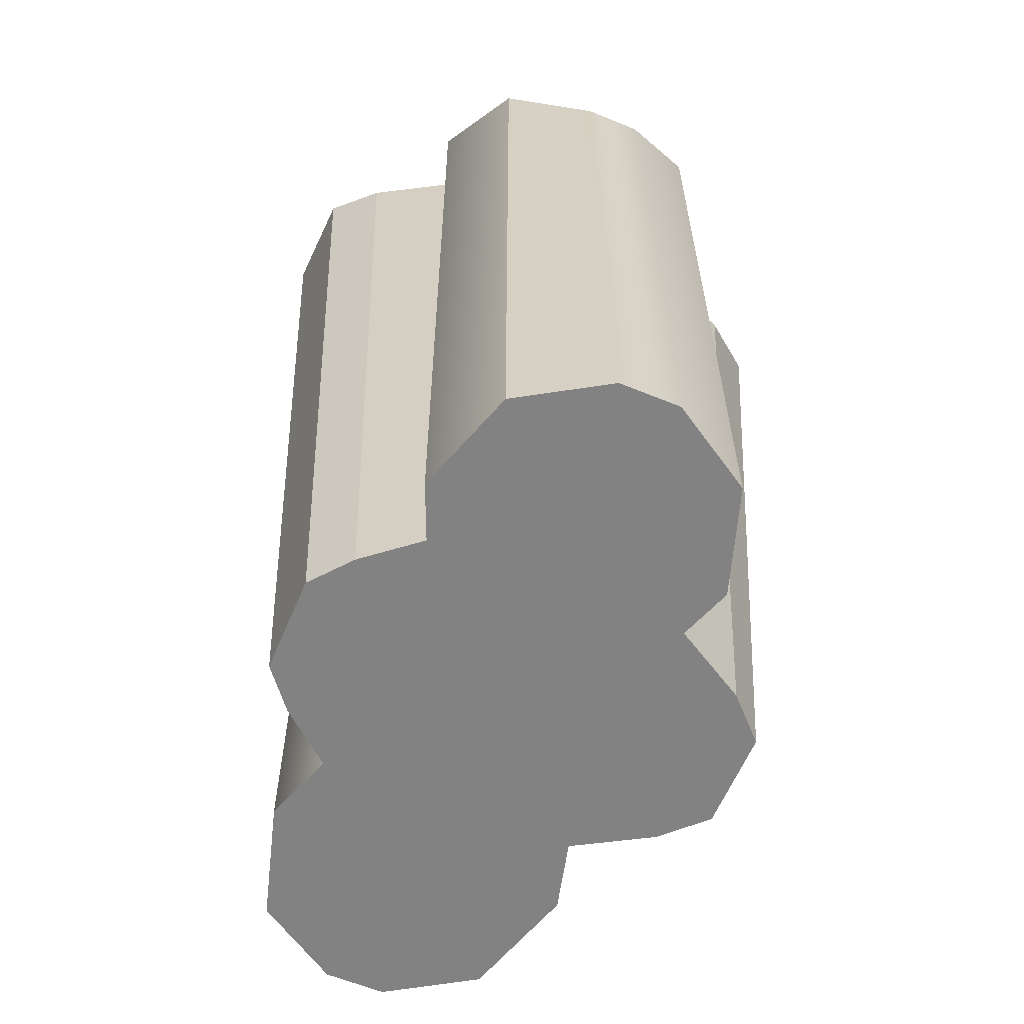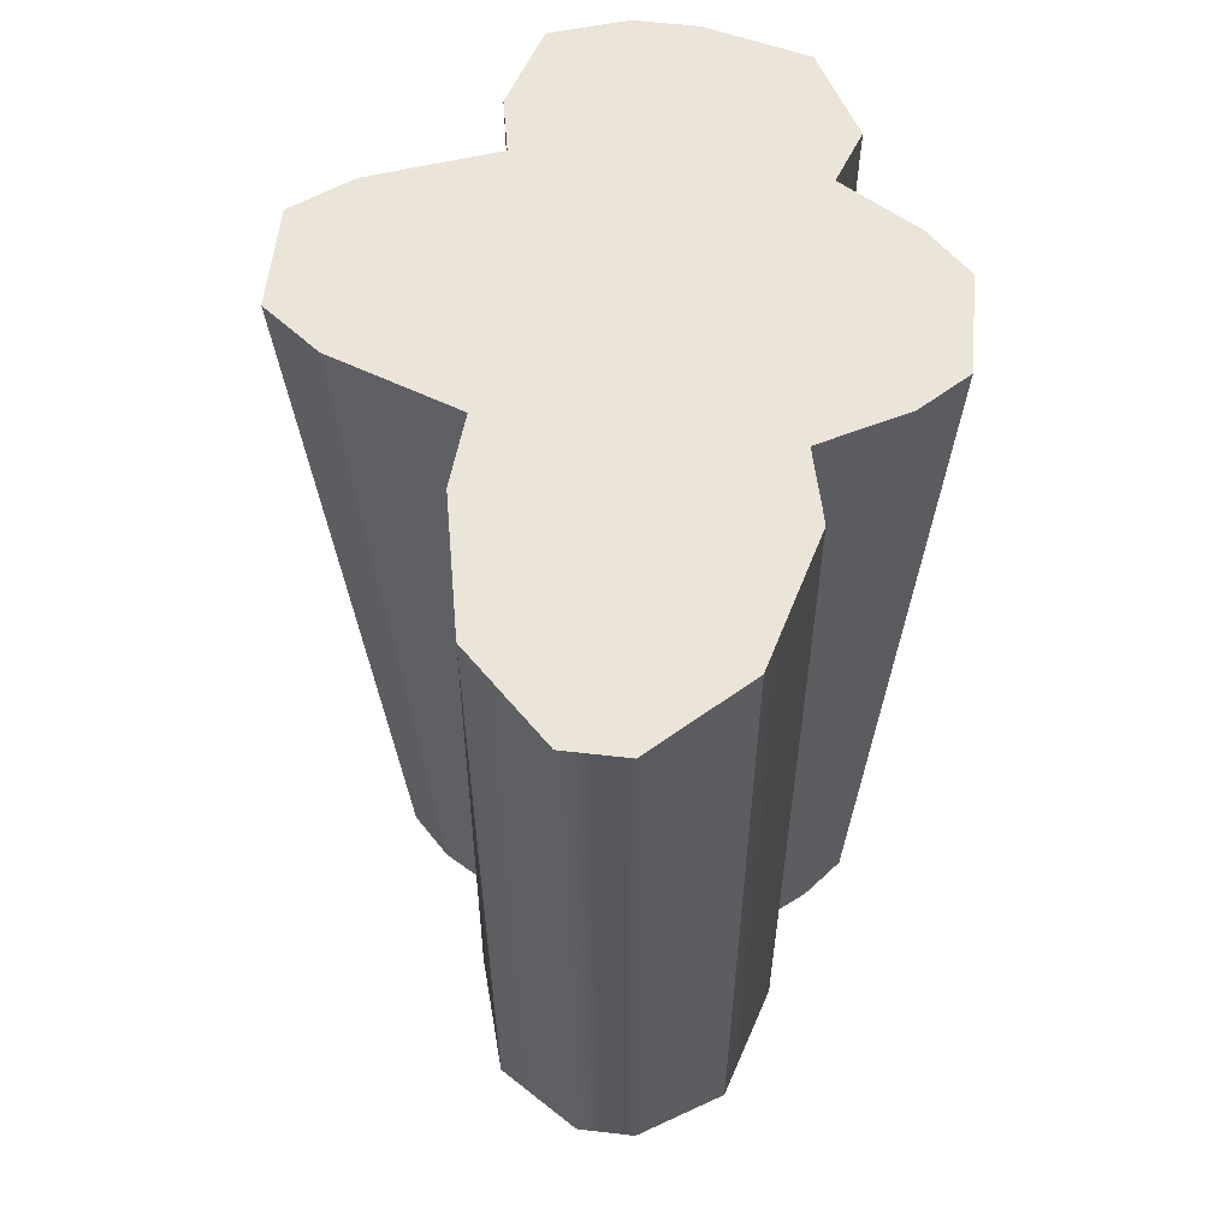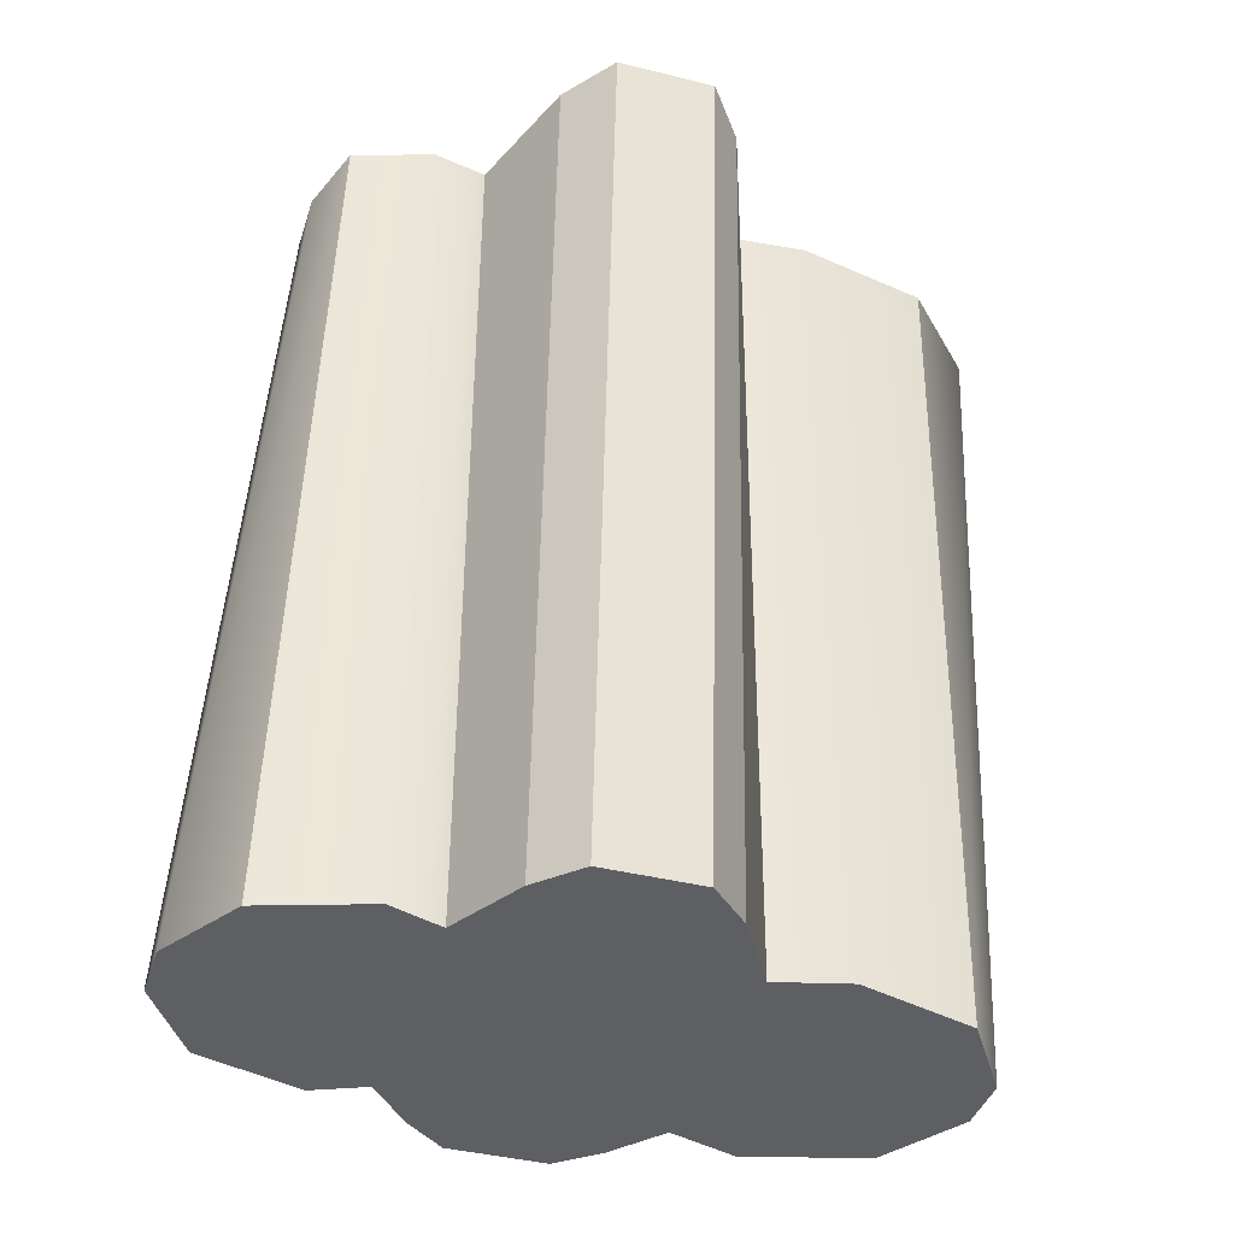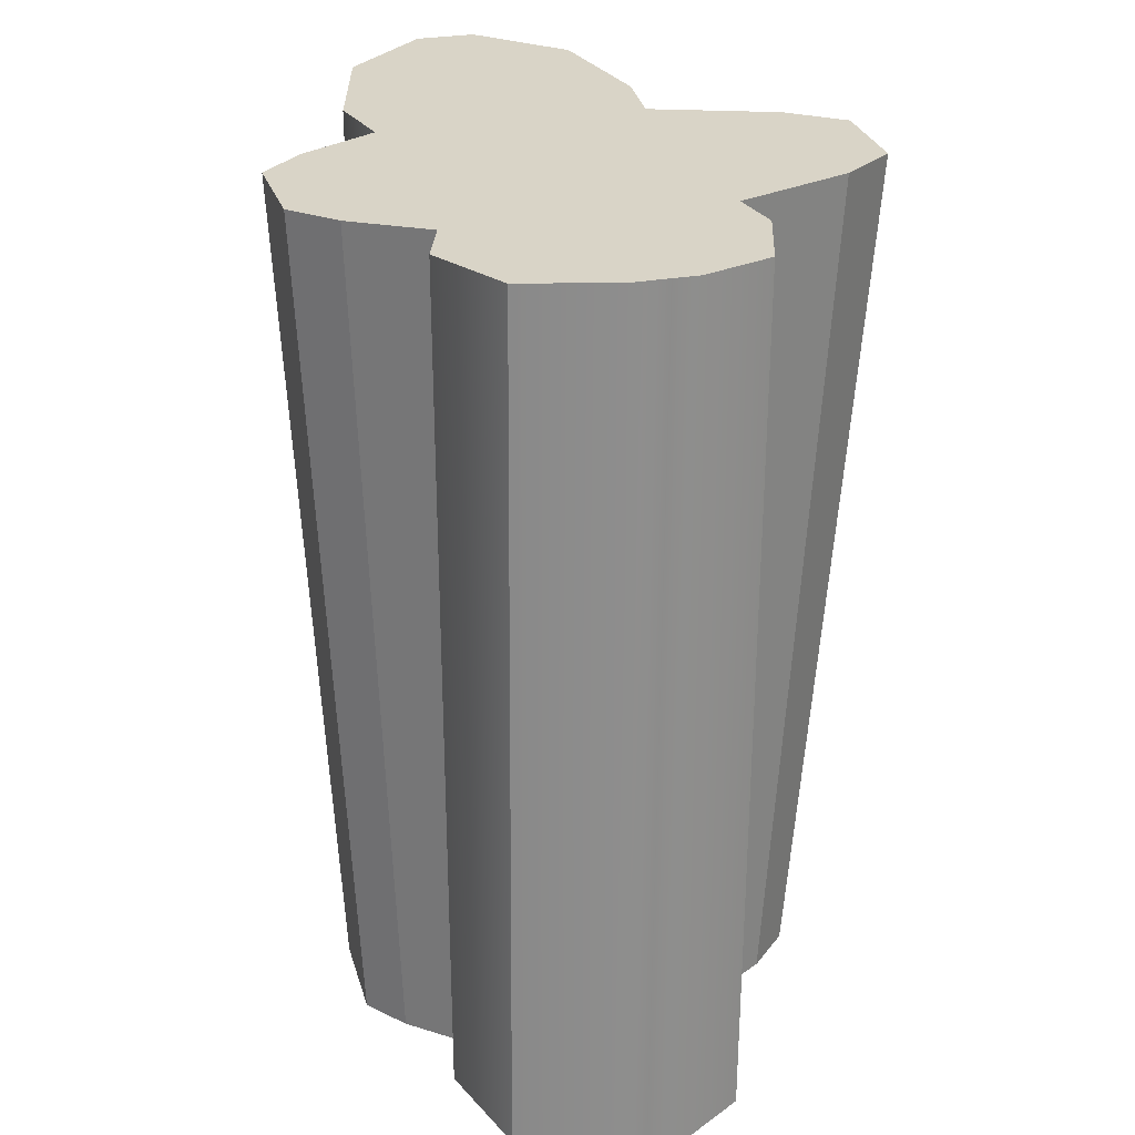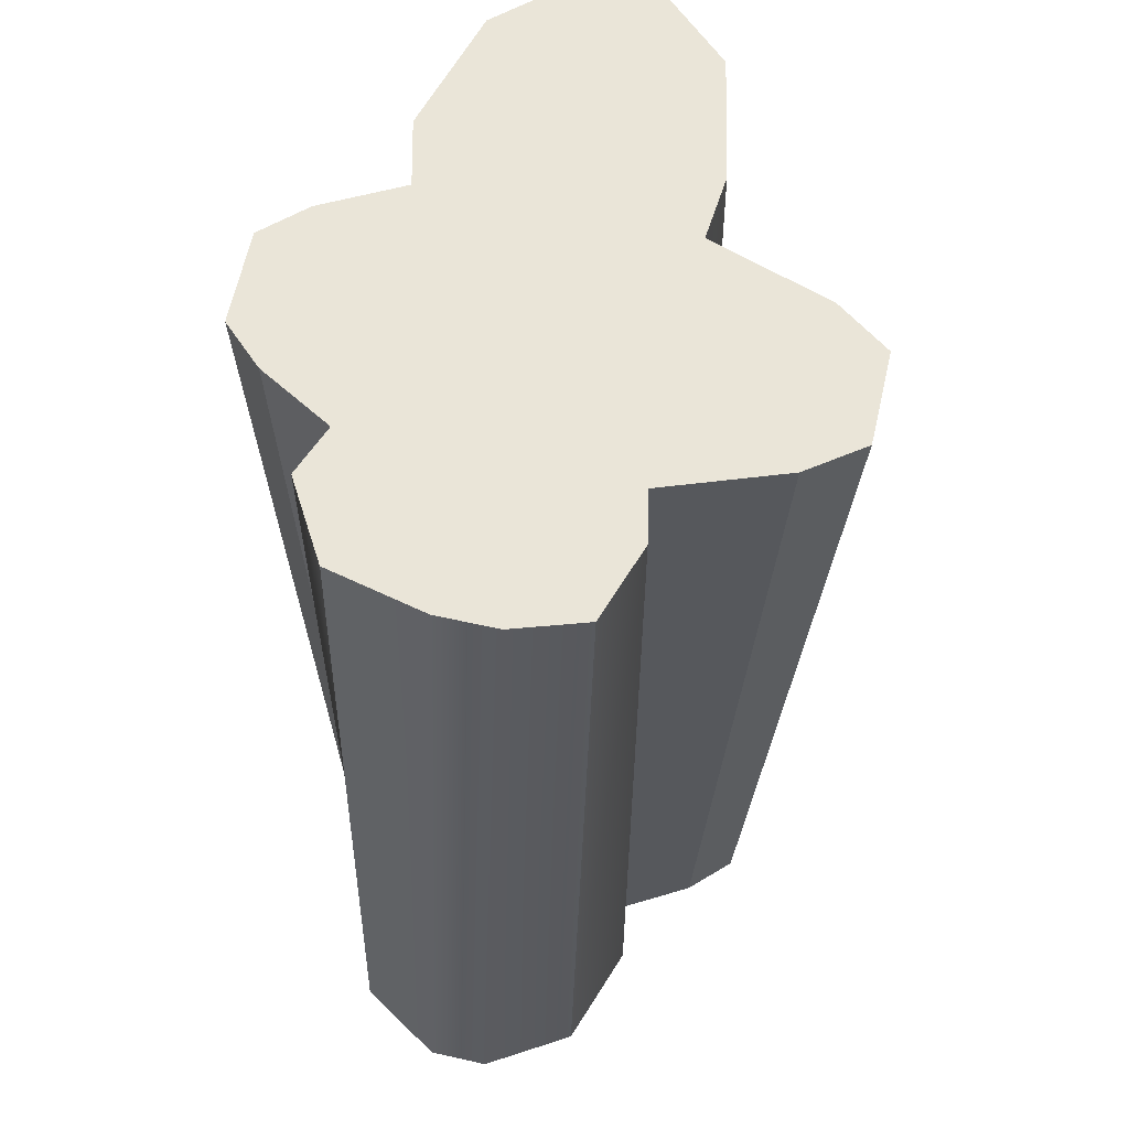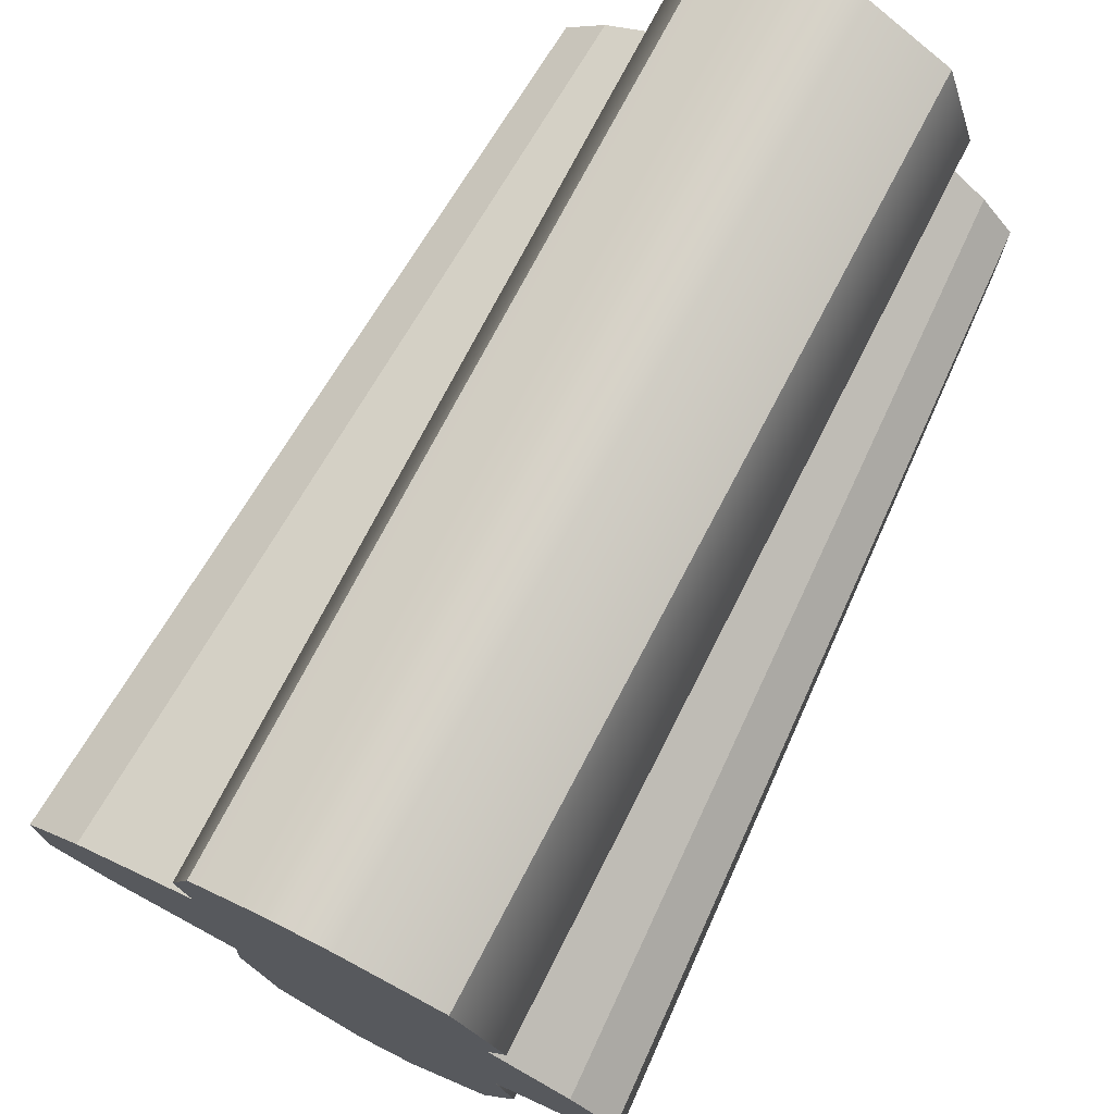
<metadata>
{"format":"obj","ext":"obj","renderer":"f3d","projection":"perspective","resolution":1024,"background":"white","views":[{"elev":-60.7,"azim":-22.8,"up":"+Y"},{"elev":58.8,"azim":-173.2,"up":"+Y"},{"elev":-40.0,"azim":72.9,"up":"+Y"},{"elev":28.6,"azim":-15.1,"up":"+Y"},{"elev":59.0,"azim":13.1,"up":"+Y"},{"elev":73.8,"azim":-153.0,"up":"+Z"}]}
</metadata>
<code>
g default
v -25.28 -75.3 130.8
v -5.106 -75.3 157.8
v -19.54 -75.3 148.9
v -25.52 75.3 130.8
v -17.4 75.3 144.5
v -0.573 75.3 148.5
v 25.52 -75.3 130.8
v 19.54 -75.3 148.9
v 5.106 -75.3 157.8
v 25.98 75.3 130.8
v 9.639 75.3 148.5
v 21.68 75.3 144.5
v -19.54 75.3 40.99
v -25.53 75.3 63.97
v -5.106 75.3 27.26
v -25.49 -75.3 63.97
v -19.54 -75.3 43.74
v -5.106 -75.3 34.53
v 19.26 75.3 40.99
v 5.106 75.3 27.26
v 23.98 75.3 63.97
v 25.52 -75.3 63.97
v 5.106 -75.3 34.53
v 19.54 -75.3 43.74
v -22.32 75.3 121.8
v 24.13 75.3 121.8
v 22.32 -75.3 121.8
v -21.38 -75.3 121.8
v -21.38 -75.3 76.19
v 22.32 -75.3 76.19
v 23.03 75.3 76.19
v -22.51 75.3 76.19
v 53.53 75.3 107.4
v 44.34 75.3 114.3
v 41.91 -75.3 107.4
v 35.06 -75.3 114.3
v 41.91 -75.3 90.58
v 35.06 -75.3 83.66
v 53.53 75.3 90.58
v 44.23 75.3 83.66
v -43.16 75.3 90.58
v -36.07 75.3 83.66
v -35.9 -75.3 90.58
v -30.27 -75.3 83.66
v -35.9 -75.3 107.4
v -30.27 -75.3 114.3
v -42.51 75.3 107.4
v -35.24 75.3 114.3
g Cliff01
f 6 2 9 11
f 18 15 20 23
f 33 35 37 39
f 41 43 45 47
f 1 3 5 4
f 3 2 6 5
f 9 8 12 11
f 8 7 10 12
f 14 13 17 16
f 13 15 18 17
f 20 19 24 23
f 19 21 22 24
f 12 5 6 11
f 29 30 27 28
f 31 32 25 26
f 19 13 14 21
f 26 25 4 10
f 10 7 27 26
f 3 8 9 2
f 25 28 1 4
f 22 30 29 16
f 31 30 22 21
f 21 14 32 31
f 14 16 29 32
f 26 27 36 34
f 27 30 38 36
f 30 31 40 38
f 40 34 33 39
f 32 29 44 42
f 44 46 45 43
f 28 25 48 46
f 25 32 42 48
f 33 34 36 35
f 37 38 40 39
f 41 42 44 43
f 45 46 48 47
f 48 42 41 47
f 31 26 34 40
f 29 28 46 44
f 36 38 37 35
f 28 27 7 1
f 22 16 17 24
f 24 17 18 23
f 1 7 8 3
f 10 4 5 12
f 19 20 15 13

</code>
